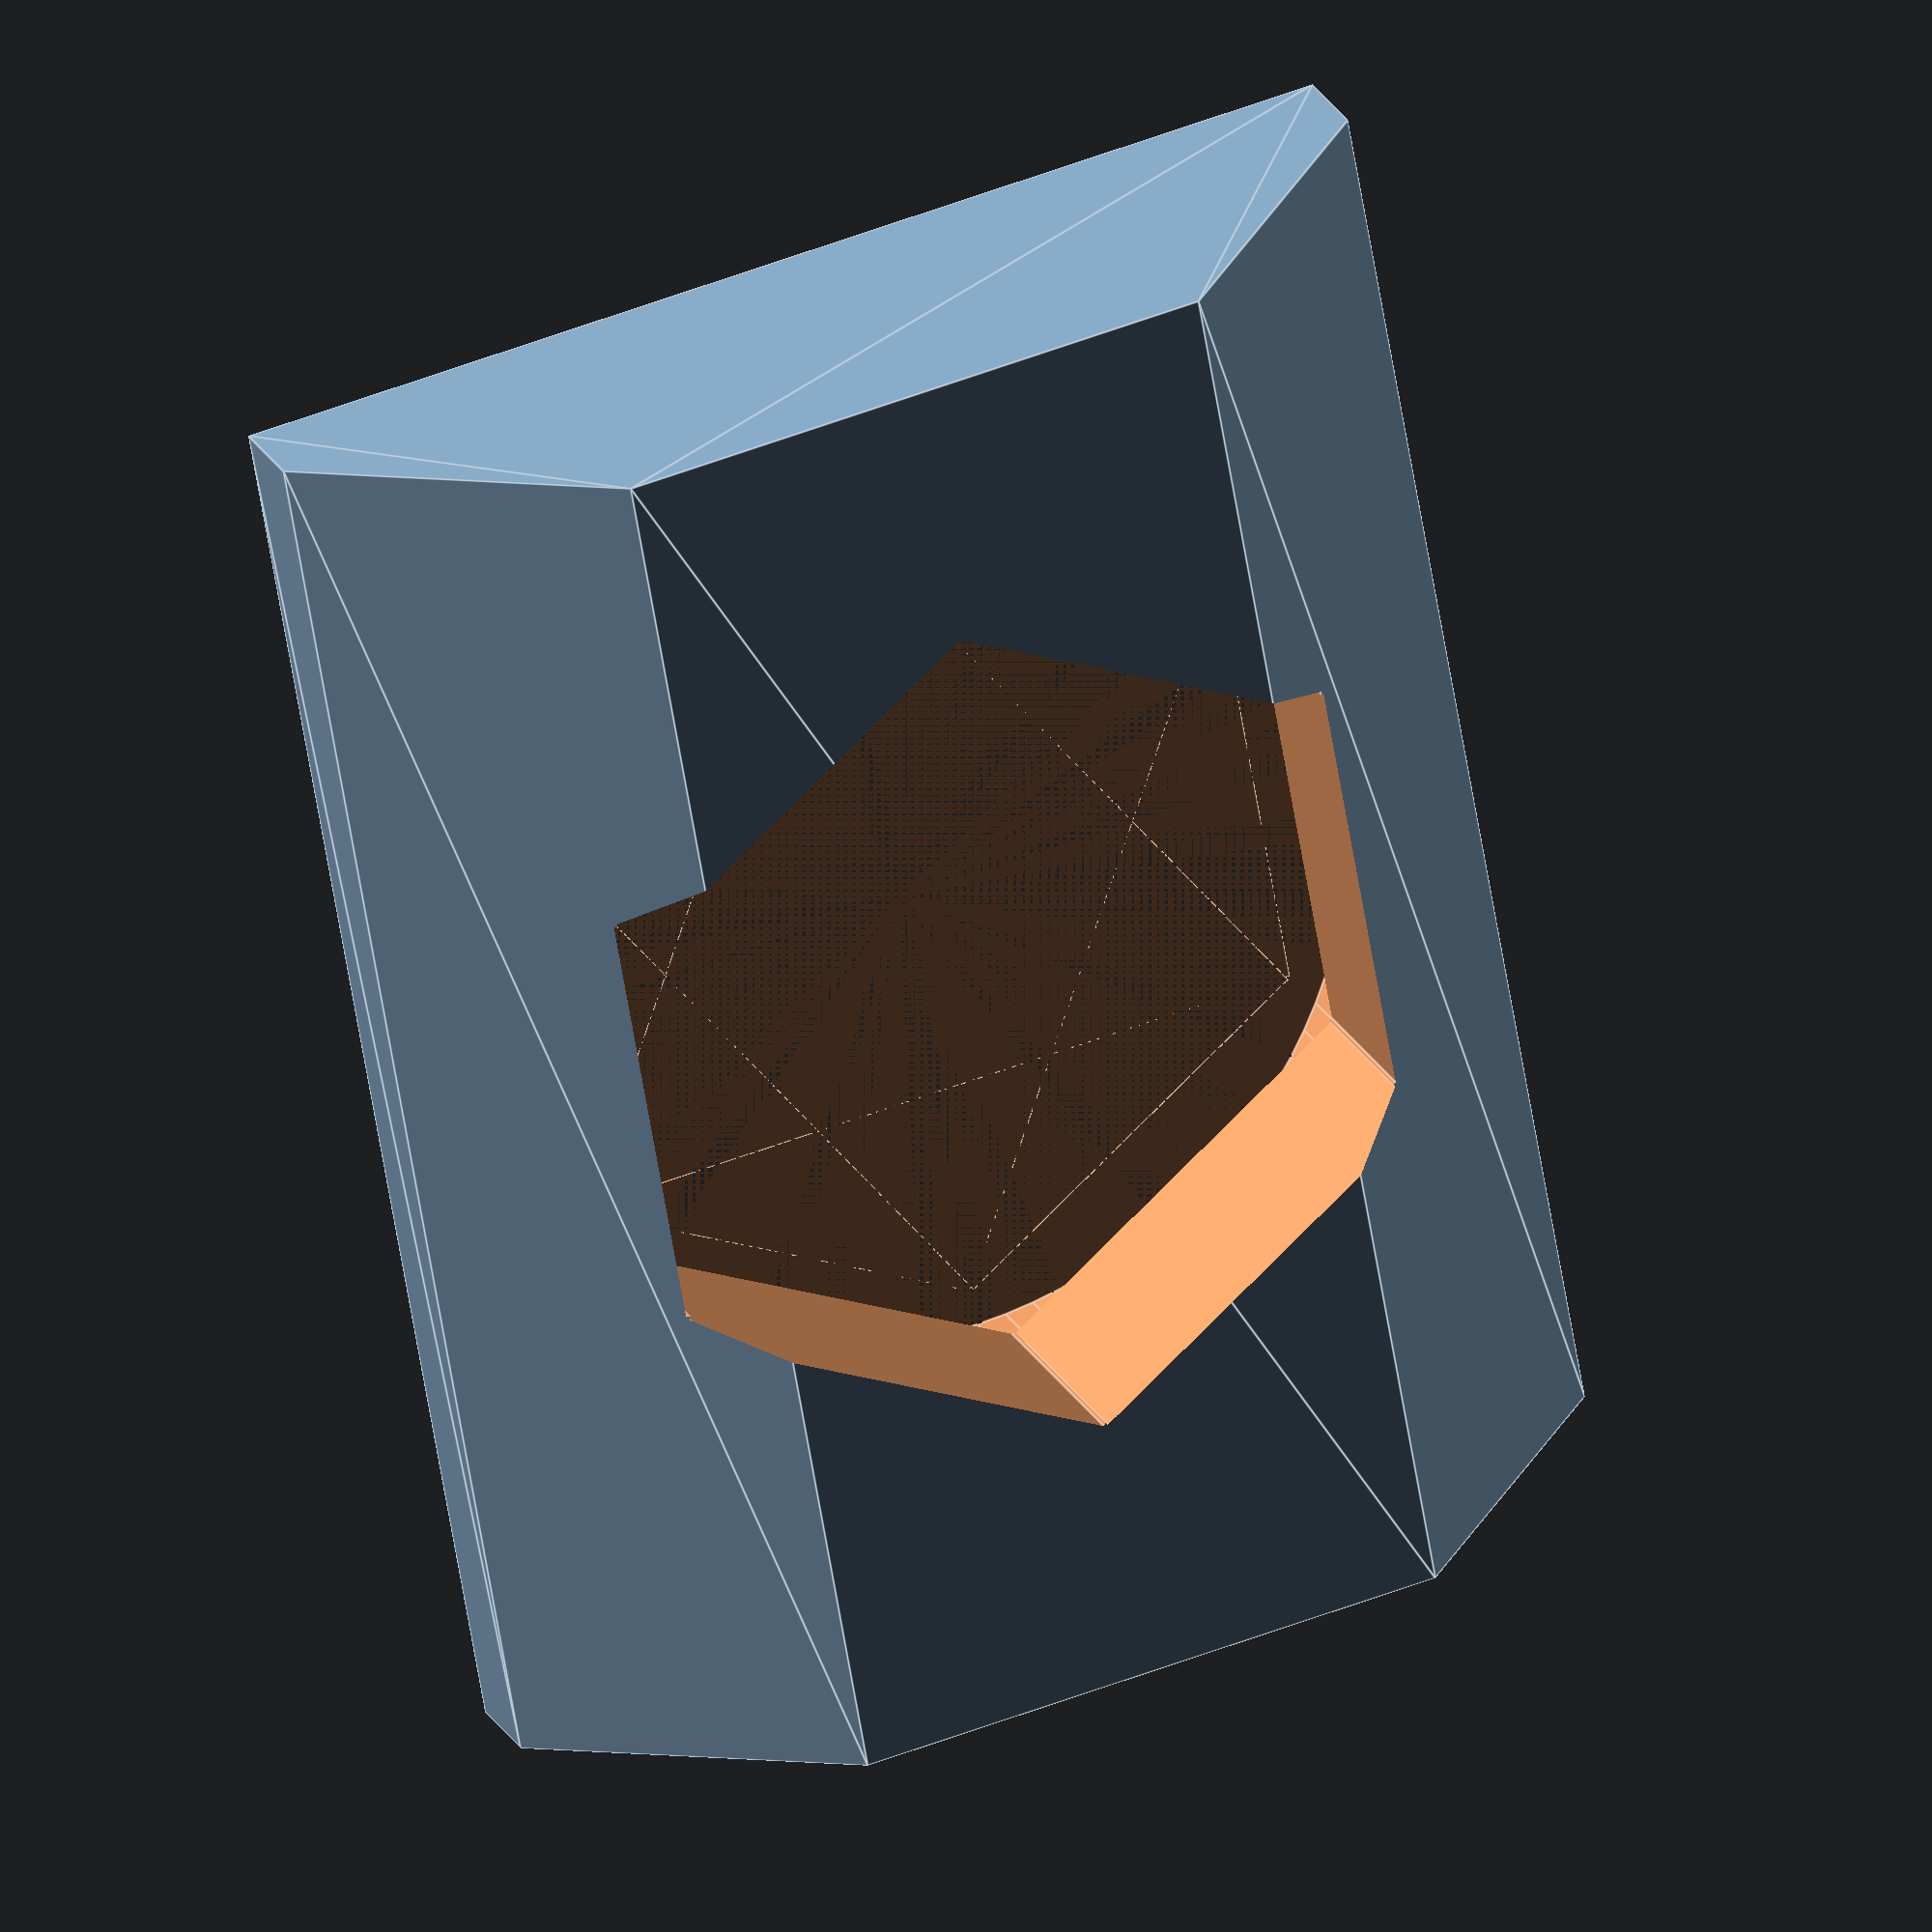
<openscad>
module box(w,h,d) {
	scale ([w,h,d]) cube(1, true);
}
module hexagon(height, depth) {
	boxWidth=height/1.75;
		union(){
			box(boxWidth, height, depth);
			rotate([0,0,60]) box(boxWidth, height, depth);
			rotate([0,0,-60]) box(boxWidth, height, depth);
		}
}

module nut() {
rotate([180,0,0]) difference() {
	translate([-6, -7.5, 0]) rotate([270,0,0]) linear_extrude(height=15) polygon([ [0,0], [12, 0], [12, 1], [9.2, 3.8], [2.8, 3.8], [0, 1] ]);
	translate([0,0,-1.2]) cylinder(r=5, h=1.2, $fn=100);
	translate([0,0,-4]) rotate([0,0,90]) hexagon(8, 8);
}
}

nut();
</openscad>
<views>
elev=156.8 azim=349.9 roll=201.4 proj=o view=edges
</views>
